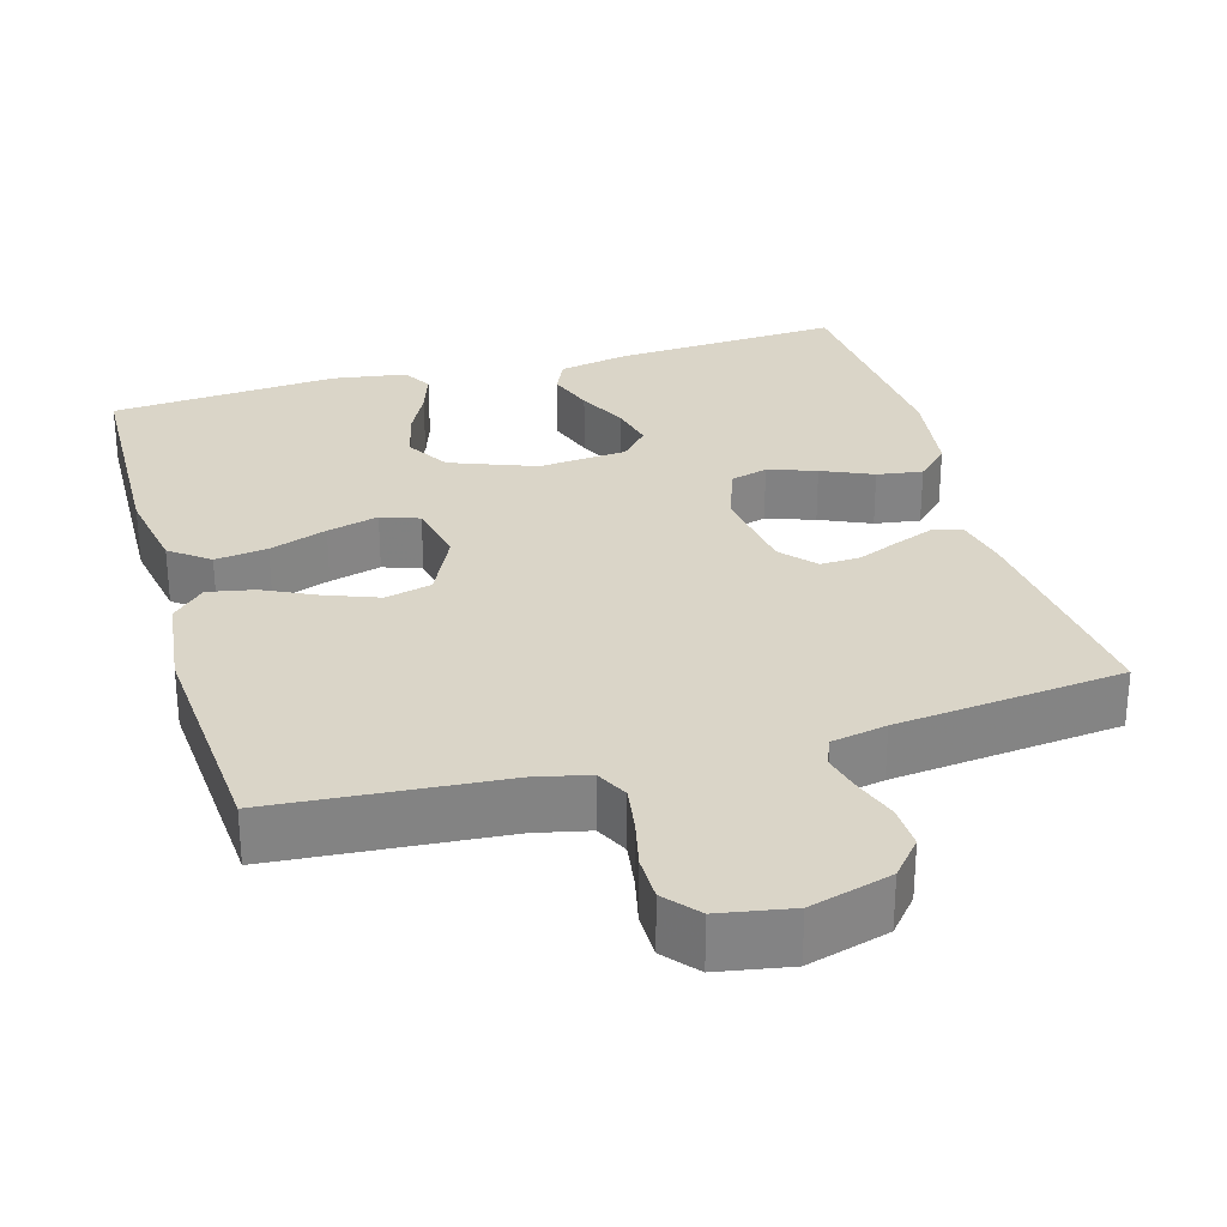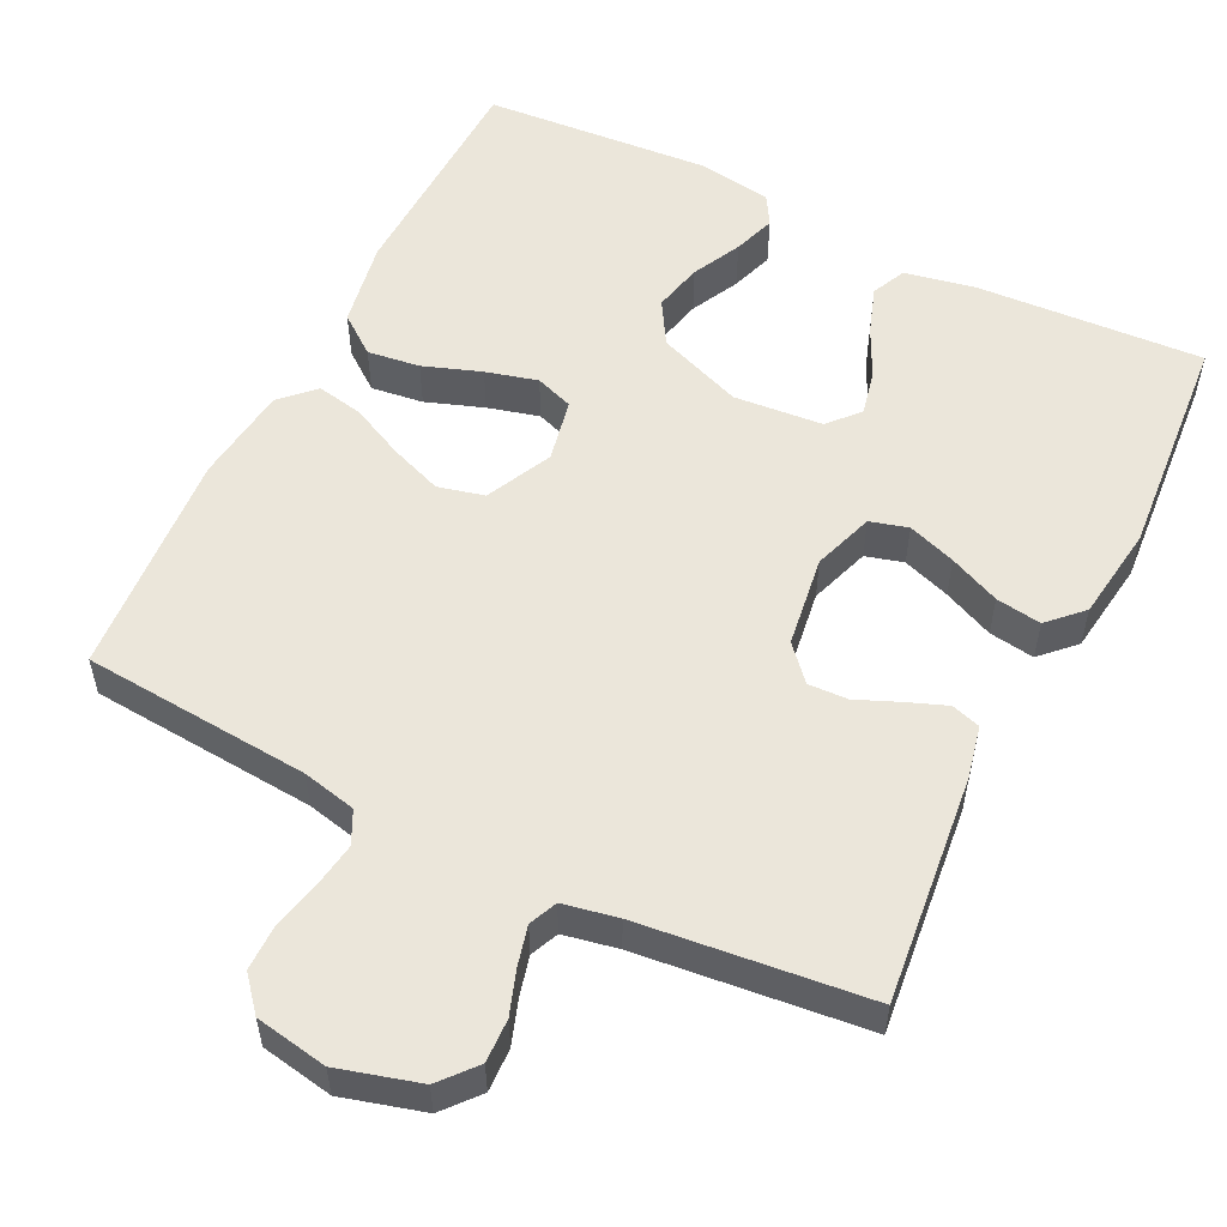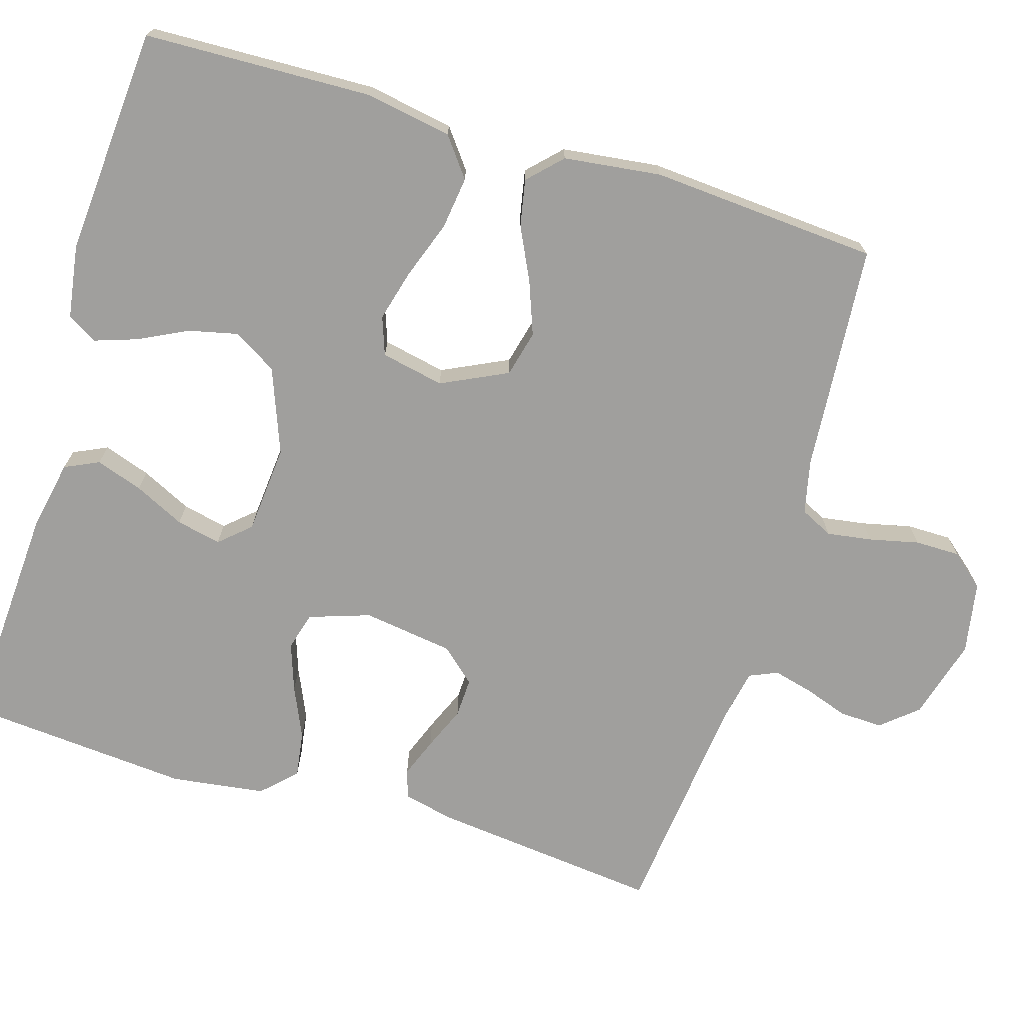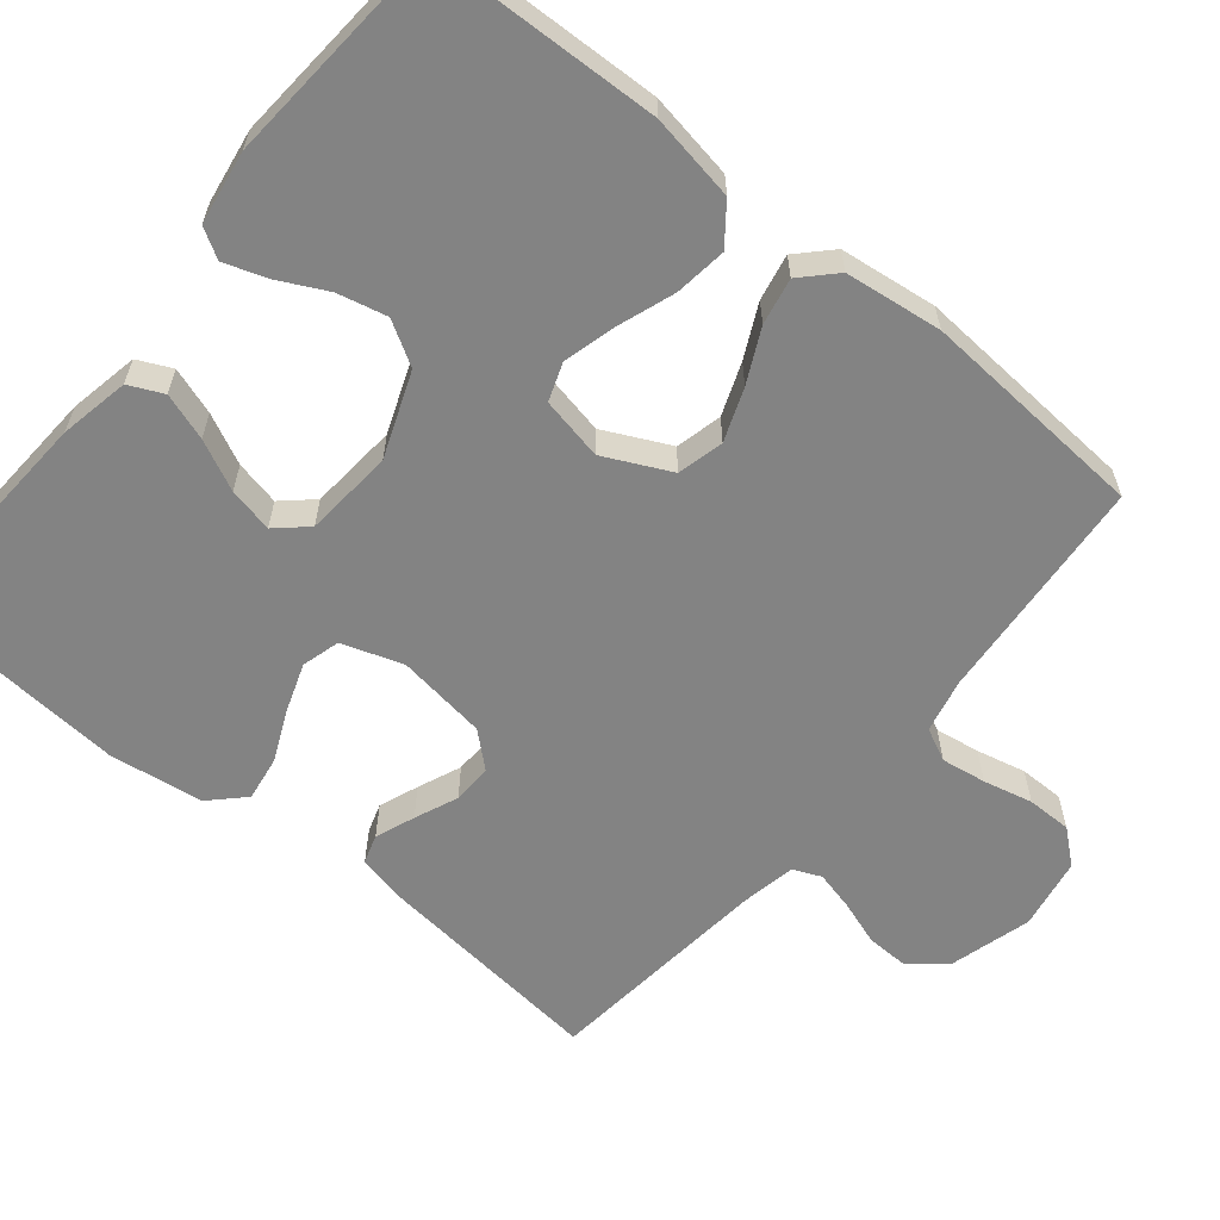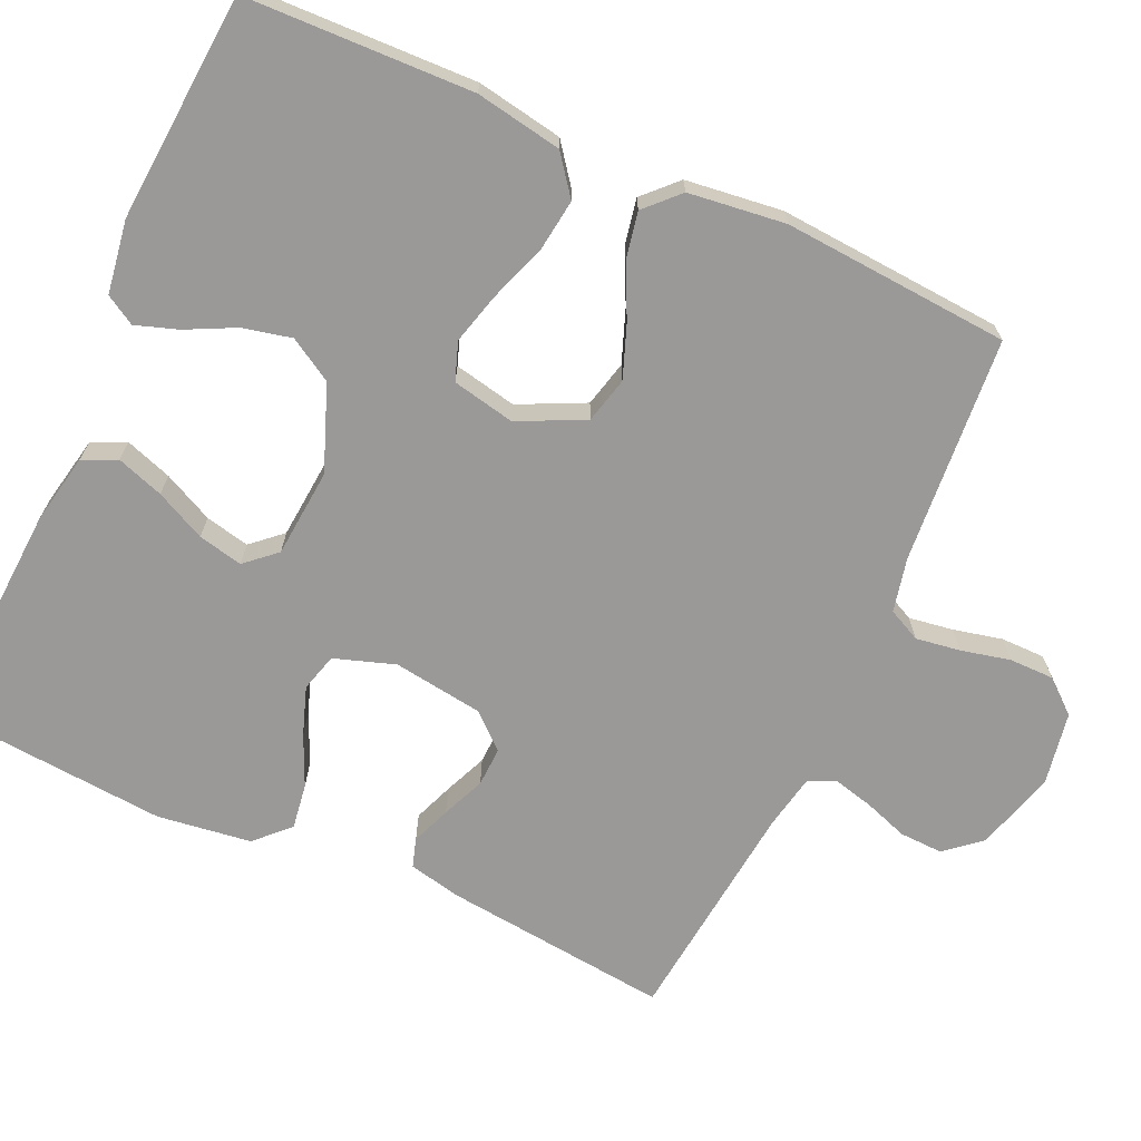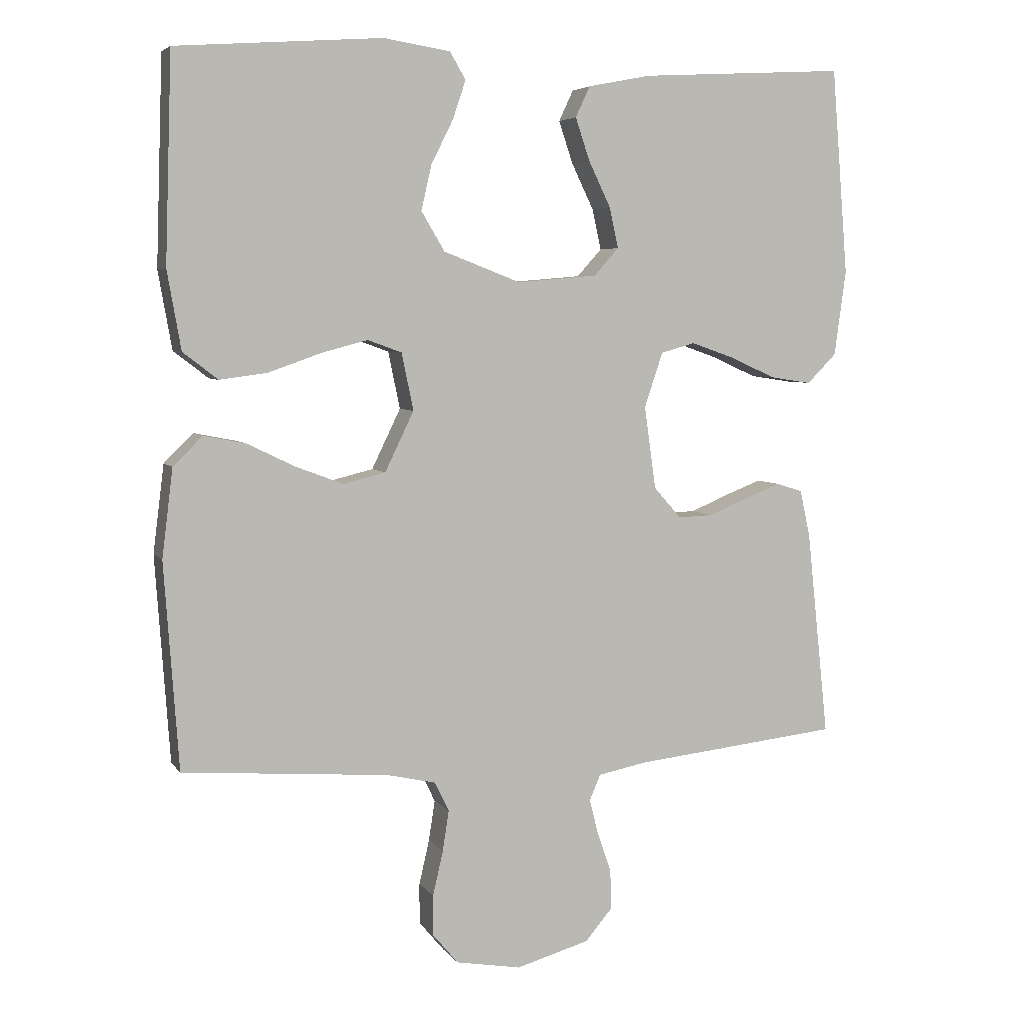
<metadata>
{"format":"obj","ext":"obj","renderer":"f3d","projection":"perspective","resolution":1024,"background":"white","views":[{"elev":29.2,"azim":163.9,"up":"+Y"},{"elev":54.8,"azim":-153.7,"up":"+Y"},{"elev":-71.4,"azim":73.1,"up":"+Y"},{"elev":-61.0,"azim":50.7,"up":"+Y"},{"elev":-69.1,"azim":65.5,"up":"+Y"},{"elev":5.2,"azim":161.1,"up":"+Z"}]}
</metadata>
<code>
v -0.5 0.07 -0.5
v -0.468 0.07 -0.2
v -0.453 0.07 -0.131
v -0.415 0.07 -0.119
v -0.363 0.07 -0.139
v -0.306 0.07 -0.163
v -0.254 0.07 -0.165
v -0.214 0.07 -0.12
v -0.197 0.07 0
v -0.224 0.07 0.08
v -0.274 0.07 0.094
v -0.337 0.07 0.072
v -0.404 0.07 0.042
v -0.464 0.07 0.033
v -0.507 0.07 0.076
v -0.524 0.07 0.2
v -0.5 0.07 0.5
v -0.2 0.07 0.483
v -0.108 0.07 0.465
v -0.087 0.07 0.42
v -0.108 0.07 0.358
v -0.14 0.07 0.292
v -0.153 0.07 0.233
v -0.117 0.07 0.193
v 0 0.07 0.183
v 0.112 0.07 0.226
v 0.146 0.07 0.283
v 0.131 0.07 0.348
v 0.099 0.07 0.412
v 0.08 0.07 0.468
v 0.103 0.07 0.507
v 0.2 0.07 0.522
v 0.5 0.07 0.5
v 0.51 0.07 0.2
v 0.49 0.07 0.086
v 0.439 0.07 0.047
v 0.37 0.07 0.056
v 0.294 0.07 0.083
v 0.226 0.07 0.101
v 0.176 0.07 0.083
v 0.159 0.07 0
v 0.201 0.07 -0.087
v 0.262 0.07 -0.102
v 0.331 0.07 -0.076
v 0.401 0.07 -0.042
v 0.462 0.07 -0.03
v 0.505 0.07 -0.072
v 0.521 0.07 -0.2
v 0.5 0.07 -0.5
v 0.2 0.07 -0.524
v 0.129 0.07 -0.54
v 0.108 0.07 -0.583
v 0.117 0.07 -0.642
v 0.132 0.07 -0.707
v 0.132 0.07 -0.766
v 0.095 0.07 -0.81
v 0 0.07 -0.827
v -0.107 0.07 -0.797
v -0.147 0.07 -0.75
v -0.145 0.07 -0.693
v -0.125 0.07 -0.635
v -0.112 0.07 -0.583
v -0.128 0.07 -0.546
v -0.2 0.07 -0.532
v -0.5 0 -0.5
v -0.468 0 -0.2
v -0.453 0 -0.131
v -0.415 0 -0.119
v -0.363 0 -0.139
v -0.306 0 -0.163
v -0.254 0 -0.165
v -0.214 0 -0.12
v -0.197 0 0
v -0.224 0 0.08
v -0.274 0 0.094
v -0.337 0 0.072
v -0.404 0 0.042
v -0.464 0 0.033
v -0.507 0 0.076
v -0.524 0 0.2
v -0.5 0 0.5
v -0.2 0 0.483
v -0.108 0 0.465
v -0.087 0 0.42
v -0.108 0 0.358
v -0.14 0 0.292
v -0.153 0 0.233
v -0.117 0 0.193
v 0 0 0.183
v 0.112 0 0.226
v 0.146 0 0.283
v 0.131 0 0.348
v 0.099 0 0.412
v 0.08 0 0.468
v 0.103 0 0.507
v 0.2 0 0.522
v 0.5 0 0.5
v 0.51 0 0.2
v 0.49 0 0.086
v 0.439 0 0.047
v 0.37 0 0.056
v 0.294 0 0.083
v 0.226 0 0.101
v 0.176 0 0.083
v 0.159 0 0
v 0.201 0 -0.087
v 0.262 0 -0.102
v 0.331 0 -0.076
v 0.401 0 -0.042
v 0.462 0 -0.03
v 0.505 0 -0.072
v 0.521 0 -0.2
v 0.5 0 -0.5
v 0.2 0 -0.524
v 0.129 0 -0.54
v 0.108 0 -0.583
v 0.117 0 -0.642
v 0.132 0 -0.707
v 0.132 0 -0.766
v 0.095 0 -0.81
v 0 0 -0.827
v -0.107 0 -0.797
v -0.147 0 -0.75
v -0.145 0 -0.693
v -0.125 0 -0.635
v -0.112 0 -0.583
v -0.128 0 -0.546
v -0.2 0 -0.532
f 58 59 60 61
f 58 61 62
f 57 58 62
f 56 57 62 63
f 53 54 55 56
f 52 53 56 63
f 47 48 49 50
f 47 50 51
f 44 45 46 47
f 43 44 47 51
f 42 43 51 52
f 35 36 37 38
f 35 38 39
f 34 35 39
f 33 34 39
f 32 33 39 40
f 28 29 30 31
f 27 28 31 32
f 19 20 21 22
f 19 22 23
f 18 19 23
f 17 18 23
f 16 17 23 24
f 12 13 14 15
f 11 12 15 16
f 10 11 16 24
f 3 4 5 6
f 1 2 3 6
f 64 1 6 7
f 63 64 7 8
f 41 42 52 63
f 41 63 8 9
f 27 32 40 41
f 26 27 41
f 25 26 41 9
f 9 10 24 25
f 125 124 123 122
f 126 125 122
f 126 122 121
f 127 126 121 120
f 120 119 118 117
f 127 120 117 116
f 114 113 112 111
f 115 114 111
f 111 110 109 108
f 115 111 108 107
f 116 115 107 106
f 102 101 100 99
f 103 102 99
f 103 99 98
f 103 98 97
f 104 103 97 96
f 95 94 93 92
f 96 95 92 91
f 86 85 84 83
f 87 86 83
f 87 83 82
f 87 82 81
f 88 87 81 80
f 79 78 77 76
f 80 79 76 75
f 88 80 75 74
f 70 69 68 67
f 70 67 66 65
f 71 70 65 128
f 72 71 128 127
f 127 116 106 105
f 73 72 127 105
f 105 104 96 91
f 105 91 90
f 73 105 90 89
f 89 88 74 73
f 1 65 66 2
f 2 66 67 3
f 3 67 68 4
f 4 68 69 5
f 5 69 70 6
f 6 70 71 7
f 7 71 72 8
f 8 72 73 9
f 9 73 74 10
f 10 74 75 11
f 11 75 76 12
f 12 76 77 13
f 13 77 78 14
f 14 78 79 15
f 15 79 80 16
f 16 80 81 17
f 17 81 82 18
f 18 82 83 19
f 19 83 84 20
f 20 84 85 21
f 21 85 86 22
f 22 86 87 23
f 23 87 88 24
f 24 88 89 25
f 25 89 90 26
f 26 90 91 27
f 27 91 92 28
f 28 92 93 29
f 29 93 94 30
f 30 94 95 31
f 31 95 96 32
f 32 96 97 33
f 33 97 98 34
f 34 98 99 35
f 35 99 100 36
f 36 100 101 37
f 37 101 102 38
f 38 102 103 39
f 39 103 104 40
f 40 104 105 41
f 41 105 106 42
f 42 106 107 43
f 43 107 108 44
f 44 108 109 45
f 45 109 110 46
f 46 110 111 47
f 47 111 112 48
f 48 112 113 49
f 49 113 114 50
f 50 114 115 51
f 51 115 116 52
f 52 116 117 53
f 53 117 118 54
f 54 118 119 55
f 55 119 120 56
f 56 120 121 57
f 57 121 122 58
f 58 122 123 59
f 59 123 124 60
f 60 124 125 61
f 61 125 126 62
f 62 126 127 63
f 63 127 128 64
f 64 128 65 1

</code>
